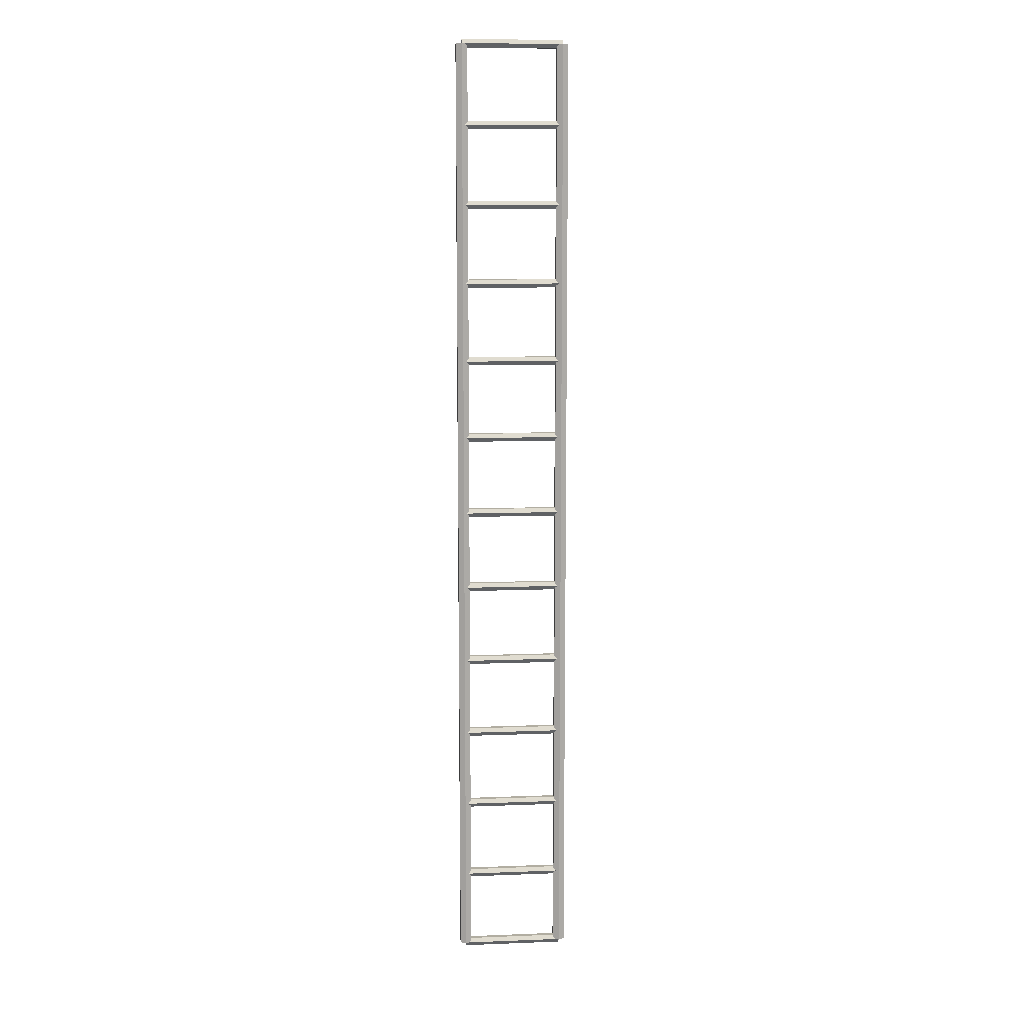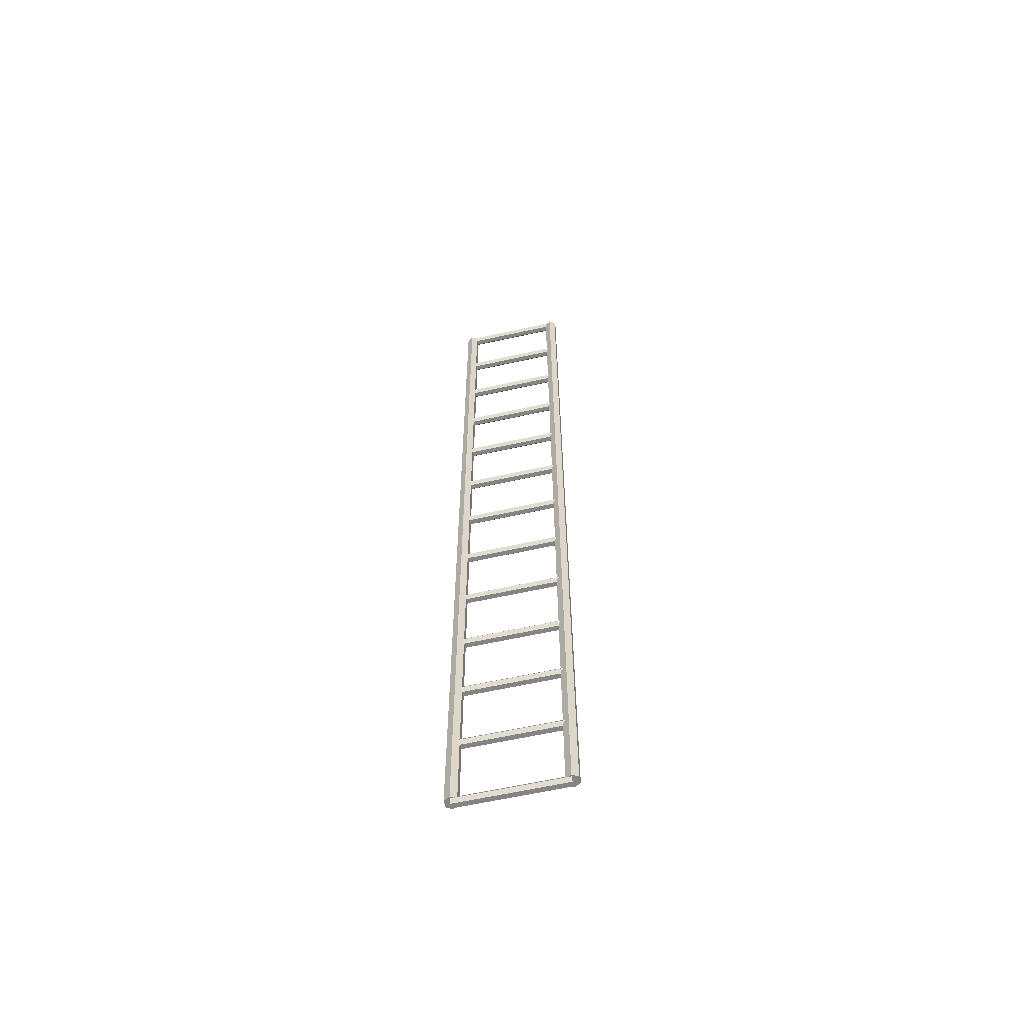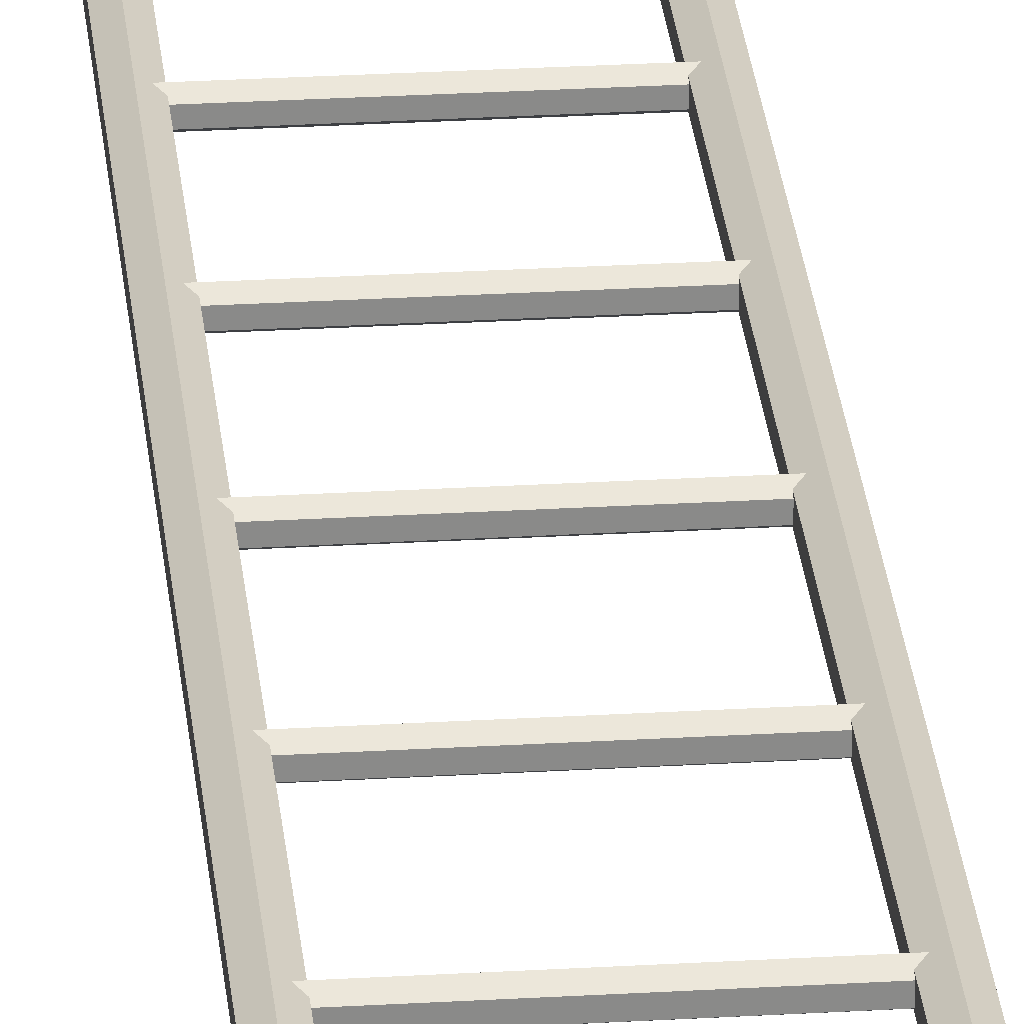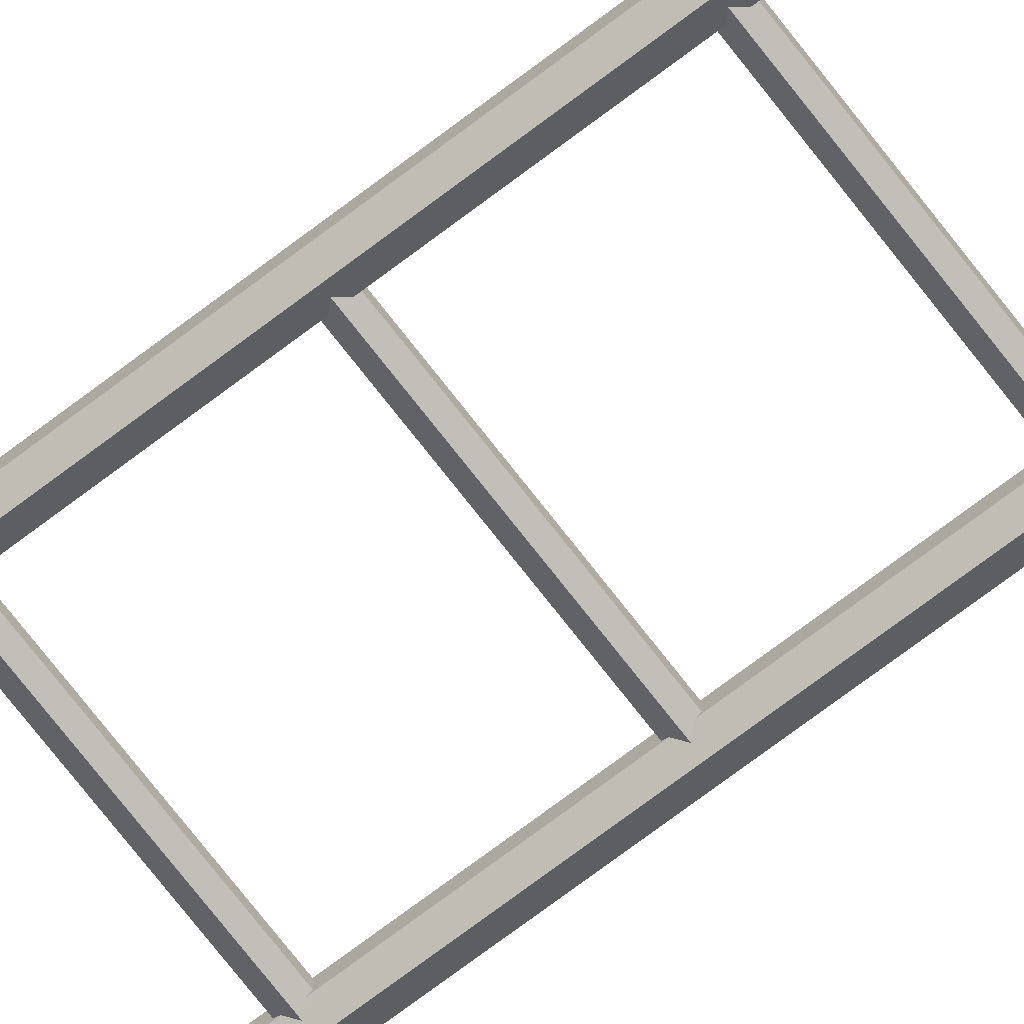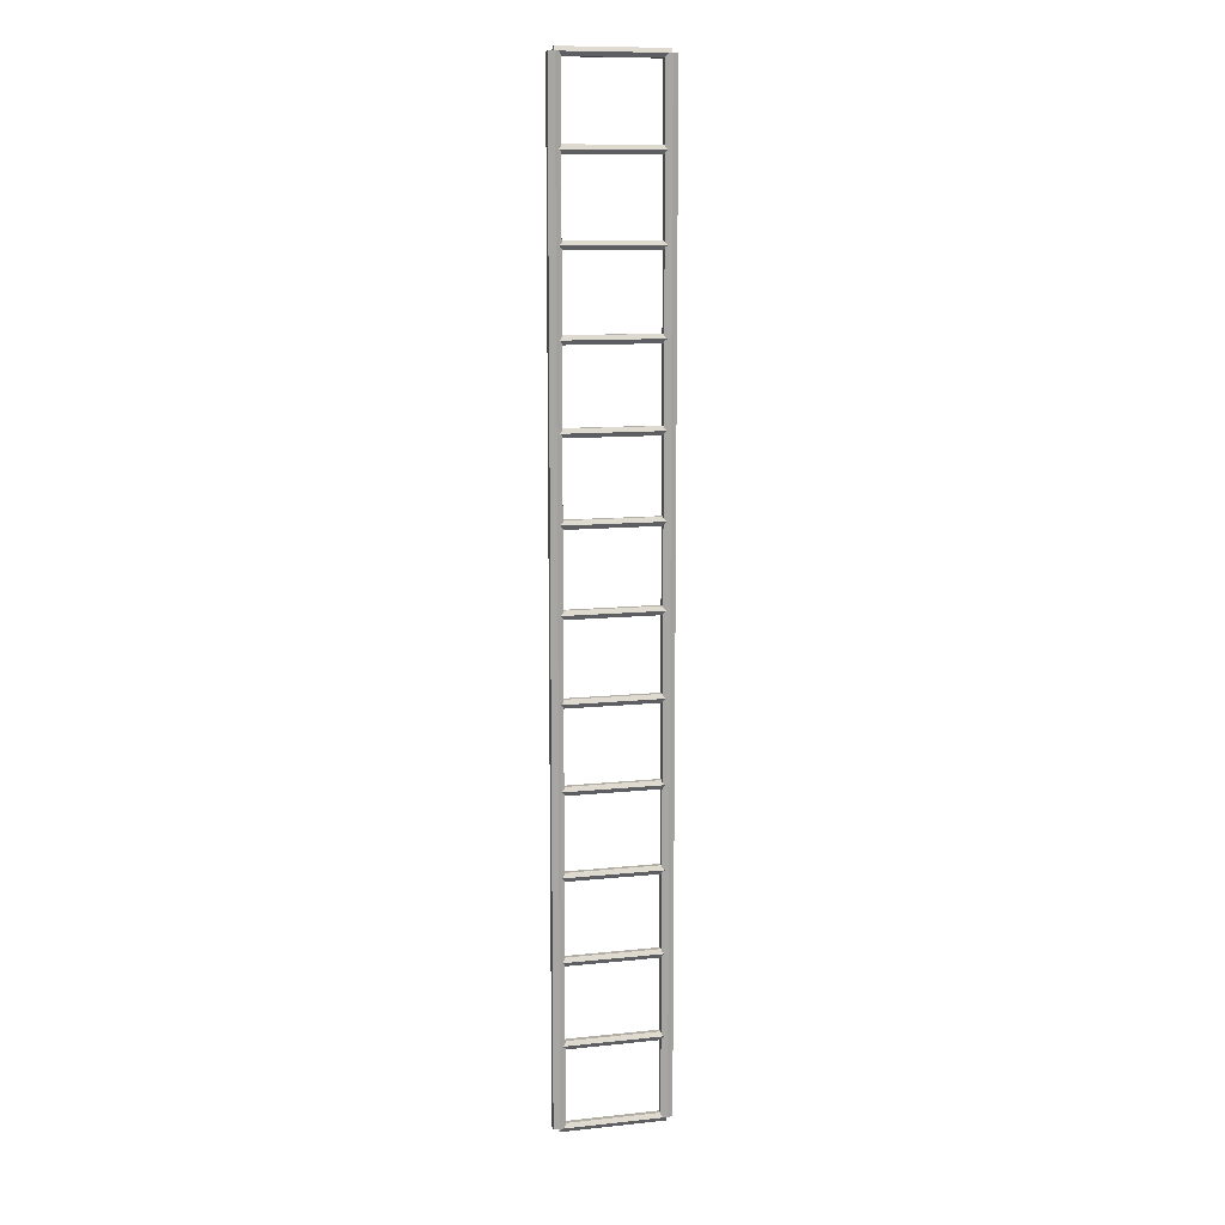
<metadata>
{"format":"obj","ext":"obj","renderer":"f3d","projection":"perspective","resolution":1024,"background":"white","views":[{"elev":10.4,"azim":174.5,"up":"+Y"},{"elev":-61.4,"azim":12.7,"up":"+Y"},{"elev":27.0,"azim":-5.3,"up":"+Z"},{"elev":-71.0,"azim":127.4,"up":"+Z"},{"elev":11.0,"azim":-14.7,"up":"+Y"}]}
</metadata>
<code>
o Cylinder
v -0.16 -1.5 -0.0208
v -0.16 1.5 -0.0208
v -0.142 -1.5 -0.0104
v -0.142 1.5 -0.0104
v -0.142 -1.5 0.0104
v -0.142 1.5 0.0104
v -0.16 -1.5 0.0208
v -0.16 1.5 0.0208
v -0.178 -1.5 0.0104
v -0.178 1.5 0.0104
v -0.178 -1.5 -0.0104
v -0.178 1.5 -0.0104
f 1 2 4 3
f 3 4 6 5
f 5 6 8 7
f 7 8 10 9
f 4 2 12 10 8 6
f 9 10 12 11
f 11 12 2 1
f 1 3 5 7 9 11
o Cylinder.001_Cylinder.002
v 0.16 -1.5 0.0208
v 0.16 1.5 0.0208
v 0.142 -1.5 0.0104
v 0.142 1.5 0.0104
v 0.142 -1.5 -0.0104
v 0.142 1.5 -0.0104
v 0.16 -1.5 -0.0208
v 0.16 1.5 -0.0208
v 0.178 -1.5 -0.0104
v 0.178 1.5 -0.0104
v 0.178 -1.5 0.0104
v 0.178 1.5 0.0104
f 13 14 16 15
f 15 16 18 17
f 17 18 20 19
f 19 20 22 21
f 16 14 24 22 20 18
f 21 22 24 23
f 23 24 14 13
f 13 15 17 19 21 23
o Cylinder.002_Cylinder.003
v -0.16 0 -0.015
v 0.16 -0 -0.015
v -0.16 -0.01299 -0.0075
v 0.16 -0.01299 -0.0075
v -0.16 -0.01299 0.0075
v 0.16 -0.01299 0.0075
v -0.16 0 0.015
v 0.16 -0 0.015
v -0.16 0.01299 0.0075
v 0.16 0.01299 0.0075
v -0.16 0.01299 -0.0075
v 0.16 0.01299 -0.0075
f 25 26 28 27
f 27 28 30 29
f 29 30 32 31
f 31 32 34 33
f 33 34 36 35
f 35 36 26 25
o Cylinder.003_Cylinder.004
v -0.16 -0.25 -0.015
v 0.16 -0.25 -0.015
v -0.16 -0.263 -0.0075
v 0.16 -0.263 -0.0075
v -0.16 -0.263 0.0075
v 0.16 -0.263 0.0075
v -0.16 -0.25 0.015
v 0.16 -0.25 0.015
v -0.16 -0.237 0.0075
v 0.16 -0.237 0.0075
v -0.16 -0.237 -0.0075
v 0.16 -0.237 -0.0075
f 37 38 40 39
f 39 40 42 41
f 41 42 44 43
f 43 44 46 45
f 45 46 48 47
f 47 48 38 37
o Cylinder.004_Cylinder.005
v -0.16 -0.5 -0.015
v 0.16 -0.5 -0.015
v -0.16 -0.513 -0.0075
v 0.16 -0.513 -0.0075
v -0.16 -0.513 0.0075
v 0.16 -0.513 0.0075
v -0.16 -0.5 0.015
v 0.16 -0.5 0.015
v -0.16 -0.487 0.0075
v 0.16 -0.487 0.0075
v -0.16 -0.487 -0.0075
v 0.16 -0.487 -0.0075
f 49 50 52 51
f 51 52 54 53
f 53 54 56 55
f 55 56 58 57
f 57 58 60 59
f 59 60 50 49
o Cylinder.005_Cylinder.006
v -0.16 -0.75 -0.015
v 0.16 -0.75 -0.015
v -0.16 -0.763 -0.0075
v 0.16 -0.763 -0.0075
v -0.16 -0.763 0.0075
v 0.16 -0.763 0.0075
v -0.16 -0.75 0.015
v 0.16 -0.75 0.015
v -0.16 -0.737 0.0075
v 0.16 -0.737 0.0075
v -0.16 -0.737 -0.0075
v 0.16 -0.737 -0.0075
f 61 62 64 63
f 63 64 66 65
f 65 66 68 67
f 67 68 70 69
f 69 70 72 71
f 71 72 62 61
o Cylinder.006_Cylinder.007
v -0.16 -1 -0.015
v 0.16 -1 -0.015
v -0.16 -1.013 -0.0075
v 0.16 -1.013 -0.0075
v -0.16 -1.013 0.0075
v 0.16 -1.013 0.0075
v -0.16 -1 0.015
v 0.16 -1 0.015
v -0.16 -0.987 0.0075
v 0.16 -0.987 0.0075
v -0.16 -0.987 -0.0075
v 0.16 -0.987 -0.0075
f 73 74 76 75
f 75 76 78 77
f 77 78 80 79
f 79 80 82 81
f 81 82 84 83
f 83 84 74 73
o Cylinder.007_Cylinder.008
v -0.16 -1.25 -0.015
v 0.16 -1.25 -0.015
v -0.16 -1.263 -0.0075
v 0.16 -1.263 -0.0075
v -0.16 -1.263 0.0075
v 0.16 -1.263 0.0075
v -0.16 -1.25 0.015
v 0.16 -1.25 0.015
v -0.16 -1.237 0.0075
v 0.16 -1.237 0.0075
v -0.16 -1.237 -0.0075
v 0.16 -1.237 -0.0075
f 85 86 88 87
f 87 88 90 89
f 89 90 92 91
f 91 92 94 93
f 93 94 96 95
f 95 96 86 85
o Cylinder.008_Cylinder.009
v -0.16 -1.5 -0.015
v 0.16 -1.5 -0.015
v -0.16 -1.513 -0.0075
v 0.16 -1.513 -0.0075
v -0.16 -1.513 0.0075
v 0.16 -1.513 0.0075
v -0.16 -1.5 0.015
v 0.16 -1.5 0.015
v -0.16 -1.487 0.0075
v 0.16 -1.487 0.0075
v -0.16 -1.487 -0.0075
v 0.16 -1.487 -0.0075
f 97 98 100 99
f 99 100 102 101
f 101 102 104 103
f 103 104 106 105
f 105 106 108 107
f 107 108 98 97
o Cylinder.012_Cylinder.013
v -0.16 1.5 -0.015
v 0.16 1.5 -0.015
v -0.16 1.487 -0.0075
v 0.16 1.487 -0.0075
v -0.16 1.487 0.0075
v 0.16 1.487 0.0075
v -0.16 1.5 0.015
v 0.16 1.5 0.015
v -0.16 1.513 0.0075
v 0.16 1.513 0.0075
v -0.16 1.513 -0.0075
v 0.16 1.513 -0.0075
f 109 110 112 111
f 111 112 114 113
f 113 114 116 115
f 115 116 118 117
f 117 118 120 119
f 119 120 110 109
o Cylinder.013_Cylinder.014
v -0.16 1.25 -0.015
v 0.16 1.25 -0.015
v -0.16 1.237 -0.0075
v 0.16 1.237 -0.0075
v -0.16 1.237 0.0075
v 0.16 1.237 0.0075
v -0.16 1.25 0.015
v 0.16 1.25 0.015
v -0.16 1.263 0.0075
v 0.16 1.263 0.0075
v -0.16 1.263 -0.0075
v 0.16 1.263 -0.0075
f 121 122 124 123
f 123 124 126 125
f 125 126 128 127
f 127 128 130 129
f 129 130 132 131
f 131 132 122 121
o Cylinder.014_Cylinder.015
v -0.16 1 -0.015
v 0.16 1 -0.015
v -0.16 0.987 -0.0075
v 0.16 0.987 -0.0075
v -0.16 0.987 0.0075
v 0.16 0.987 0.0075
v -0.16 1 0.015
v 0.16 1 0.015
v -0.16 1.013 0.0075
v 0.16 1.013 0.0075
v -0.16 1.013 -0.0075
v 0.16 1.013 -0.0075
f 133 134 136 135
f 135 136 138 137
f 137 138 140 139
f 139 140 142 141
f 141 142 144 143
f 143 144 134 133
o Cylinder.015_Cylinder.016
v -0.16 0.75 -0.015
v 0.16 0.75 -0.015
v -0.16 0.737 -0.0075
v 0.16 0.737 -0.0075
v -0.16 0.737 0.0075
v 0.16 0.737 0.0075
v -0.16 0.75 0.015
v 0.16 0.75 0.015
v -0.16 0.763 0.0075
v 0.16 0.763 0.0075
v -0.16 0.763 -0.0075
v 0.16 0.763 -0.0075
f 145 146 148 147
f 147 148 150 149
f 149 150 152 151
f 151 152 154 153
f 153 154 156 155
f 155 156 146 145
o Cylinder.016_Cylinder.017
v -0.16 0.5 -0.015
v 0.16 0.5 -0.015
v -0.16 0.487 -0.0075
v 0.16 0.487 -0.0075
v -0.16 0.487 0.0075
v 0.16 0.487 0.0075
v -0.16 0.5 0.015
v 0.16 0.5 0.015
v -0.16 0.513 0.0075
v 0.16 0.513 0.0075
v -0.16 0.513 -0.0075
v 0.16 0.513 -0.0075
f 157 158 160 159
f 159 160 162 161
f 161 162 164 163
f 163 164 166 165
f 165 166 168 167
f 167 168 158 157
o Cylinder.017_Cylinder.018
v -0.16 0.25 -0.015
v 0.16 0.25 -0.015
v -0.16 0.237 -0.0075
v 0.16 0.237 -0.0075
v -0.16 0.237 0.0075
v 0.16 0.237 0.0075
v -0.16 0.25 0.015
v 0.16 0.25 0.015
v -0.16 0.263 0.0075
v 0.16 0.263 0.0075
v -0.16 0.263 -0.0075
v 0.16 0.263 -0.0075
f 169 170 172 171
f 171 172 174 173
f 173 174 176 175
f 175 176 178 177
f 177 178 180 179
f 179 180 170 169

</code>
